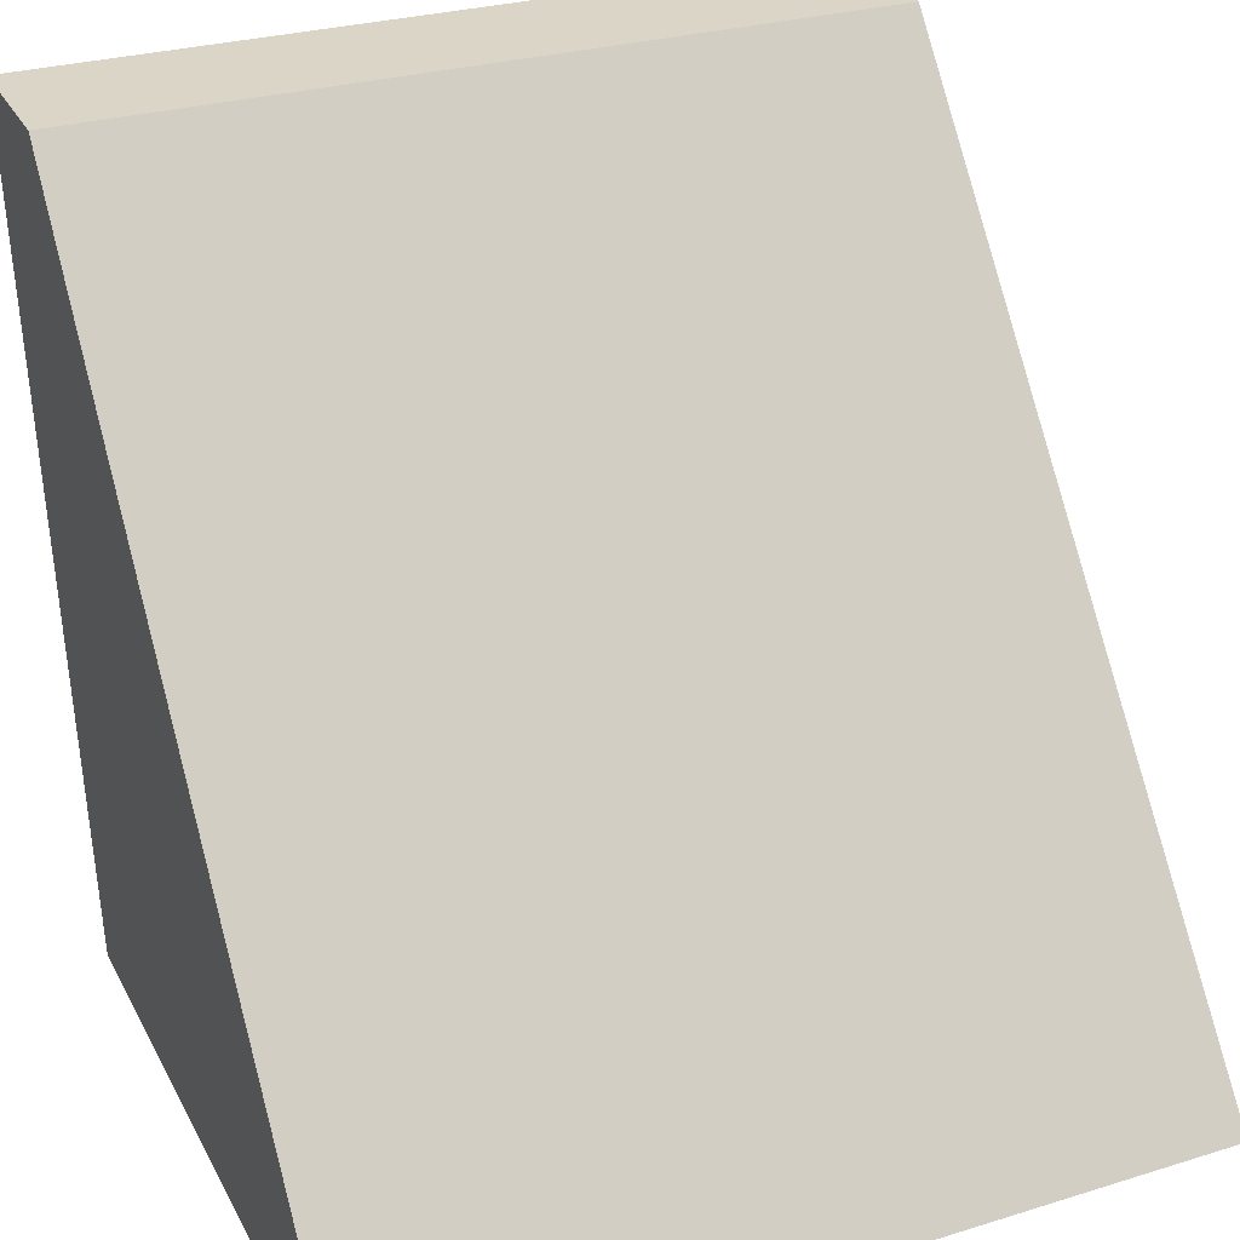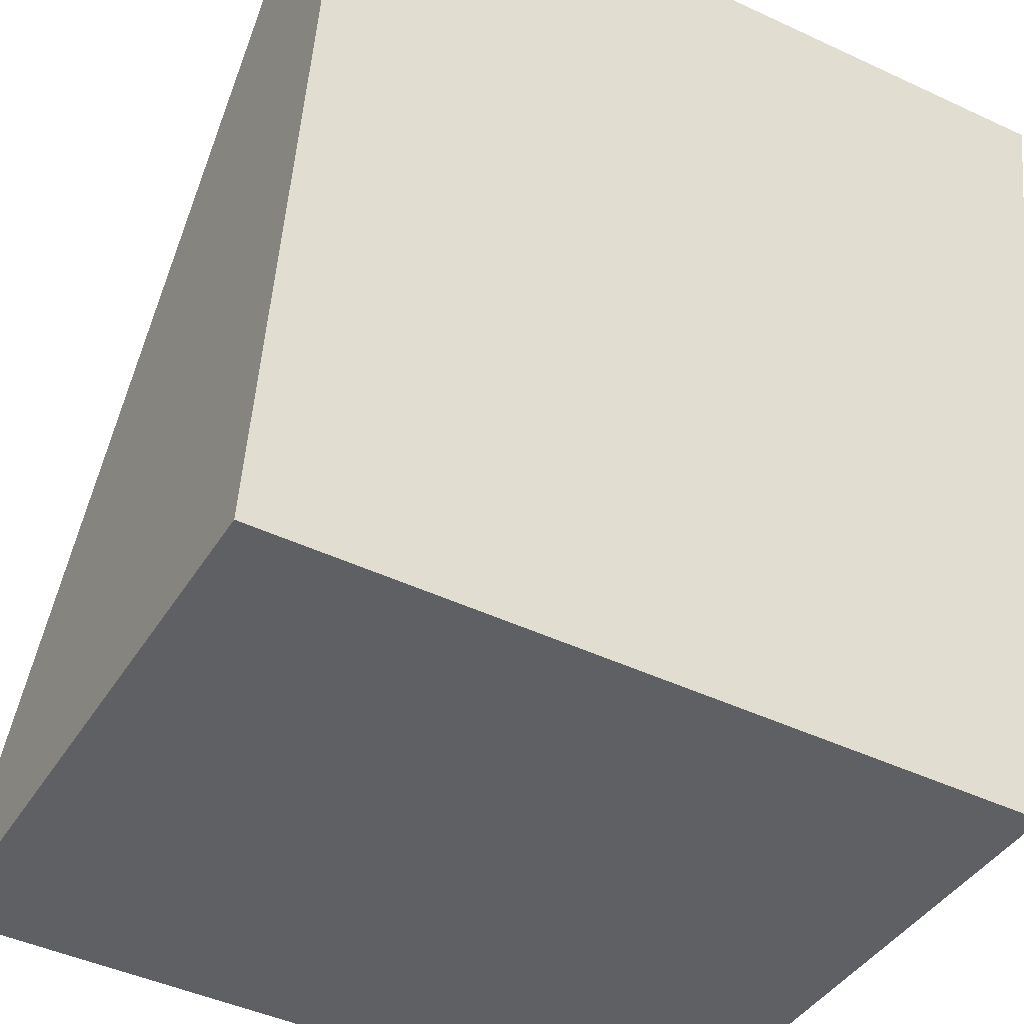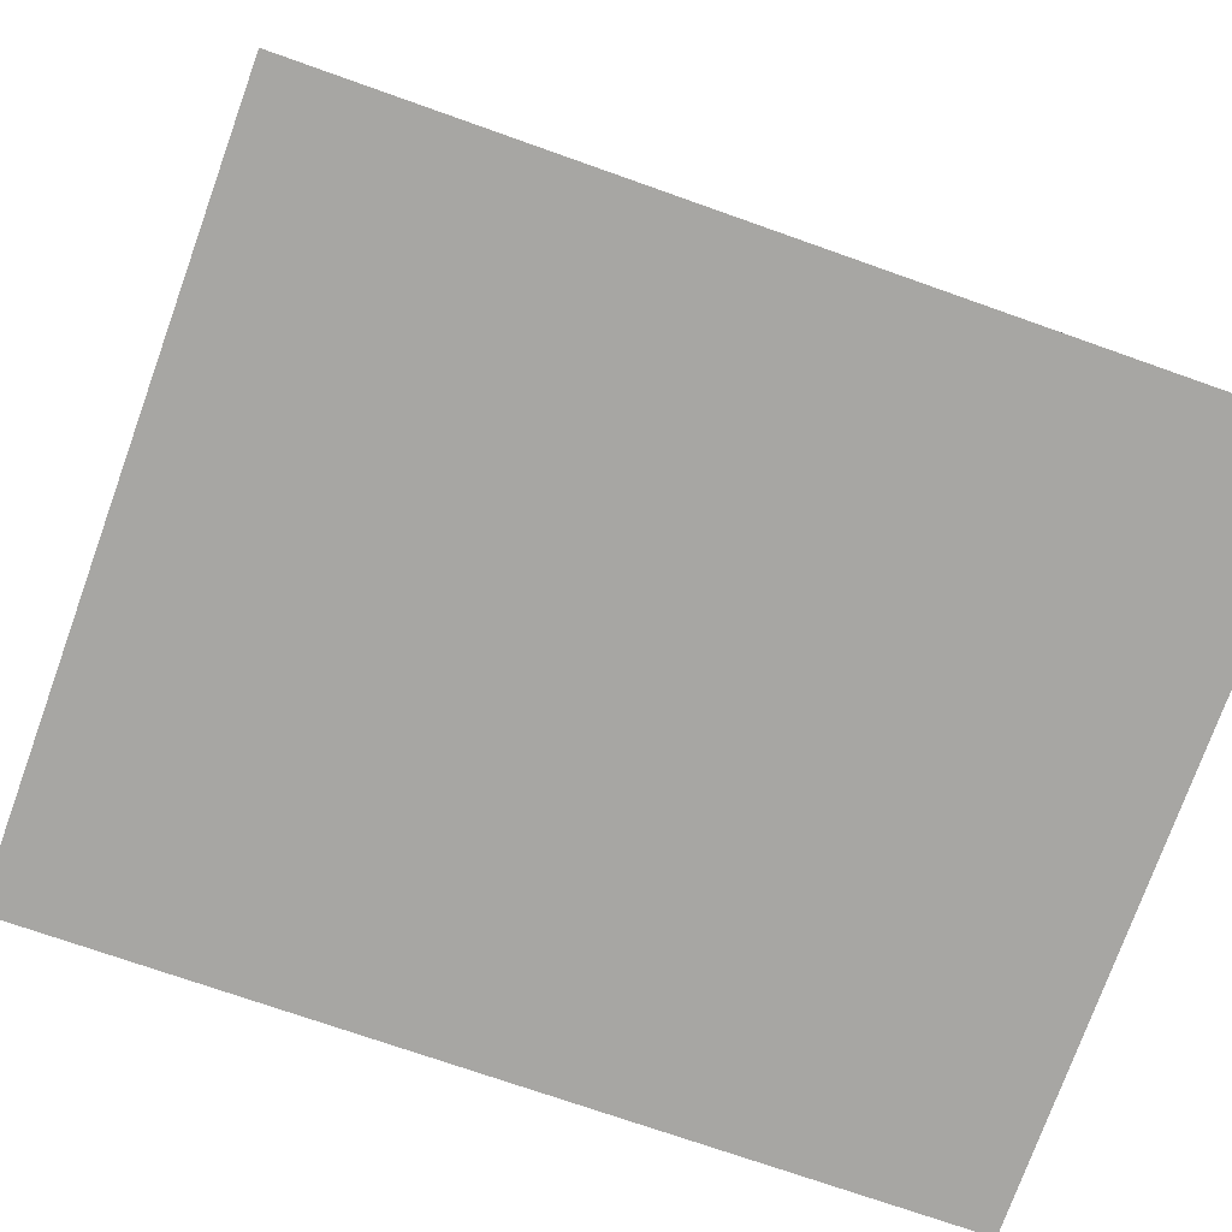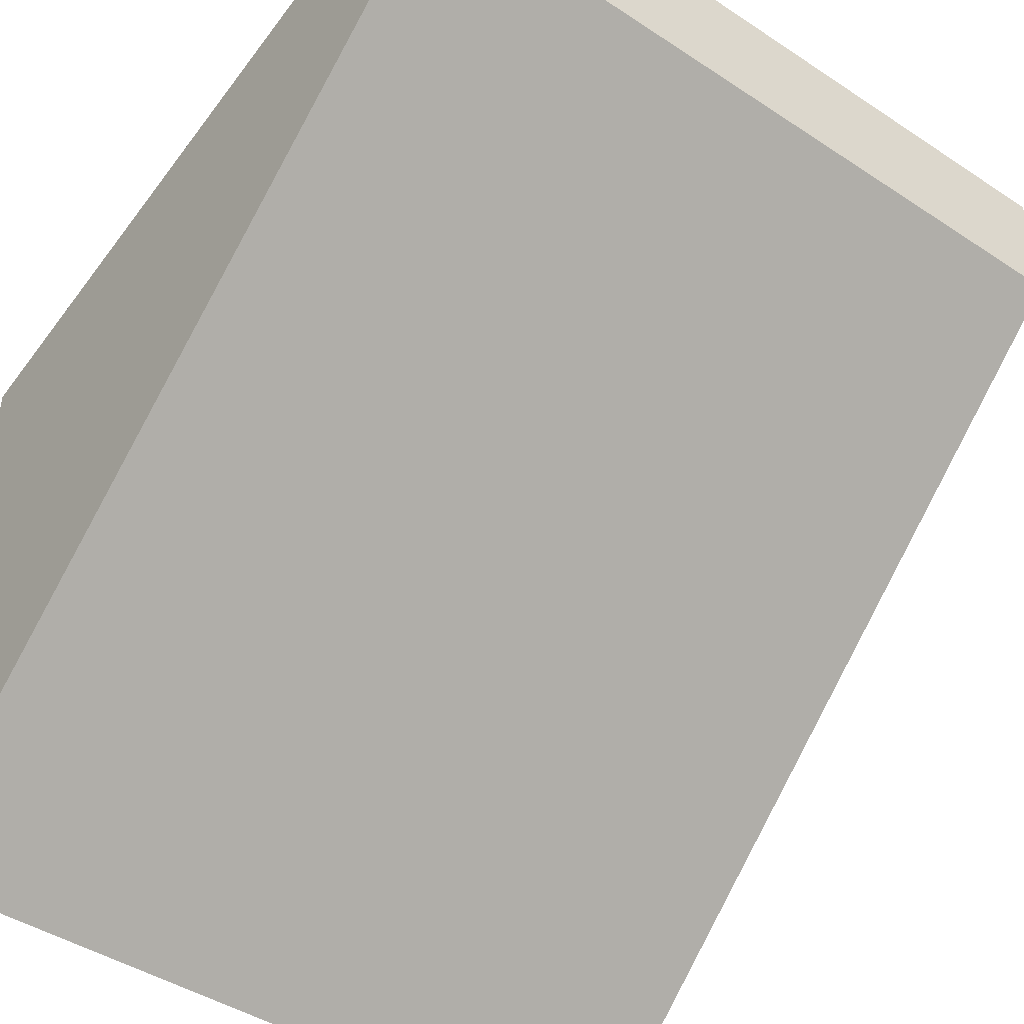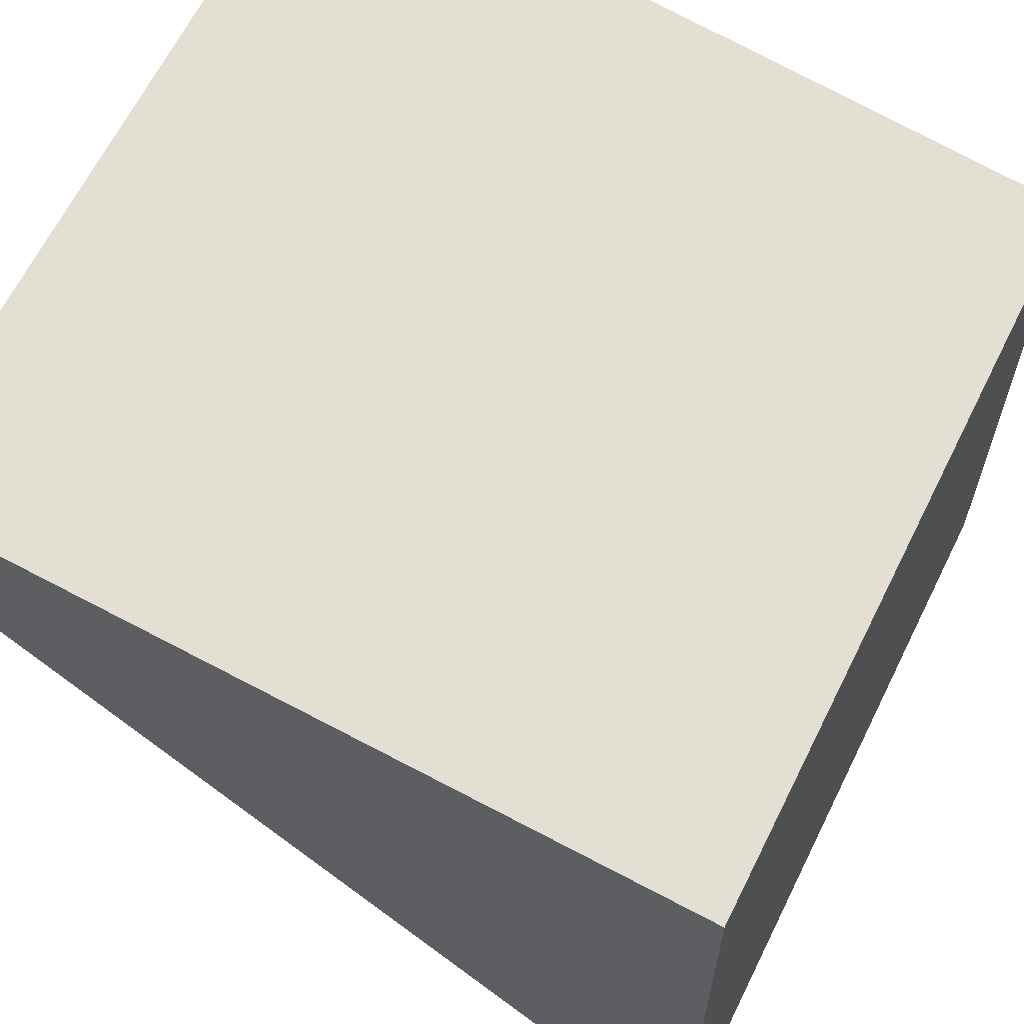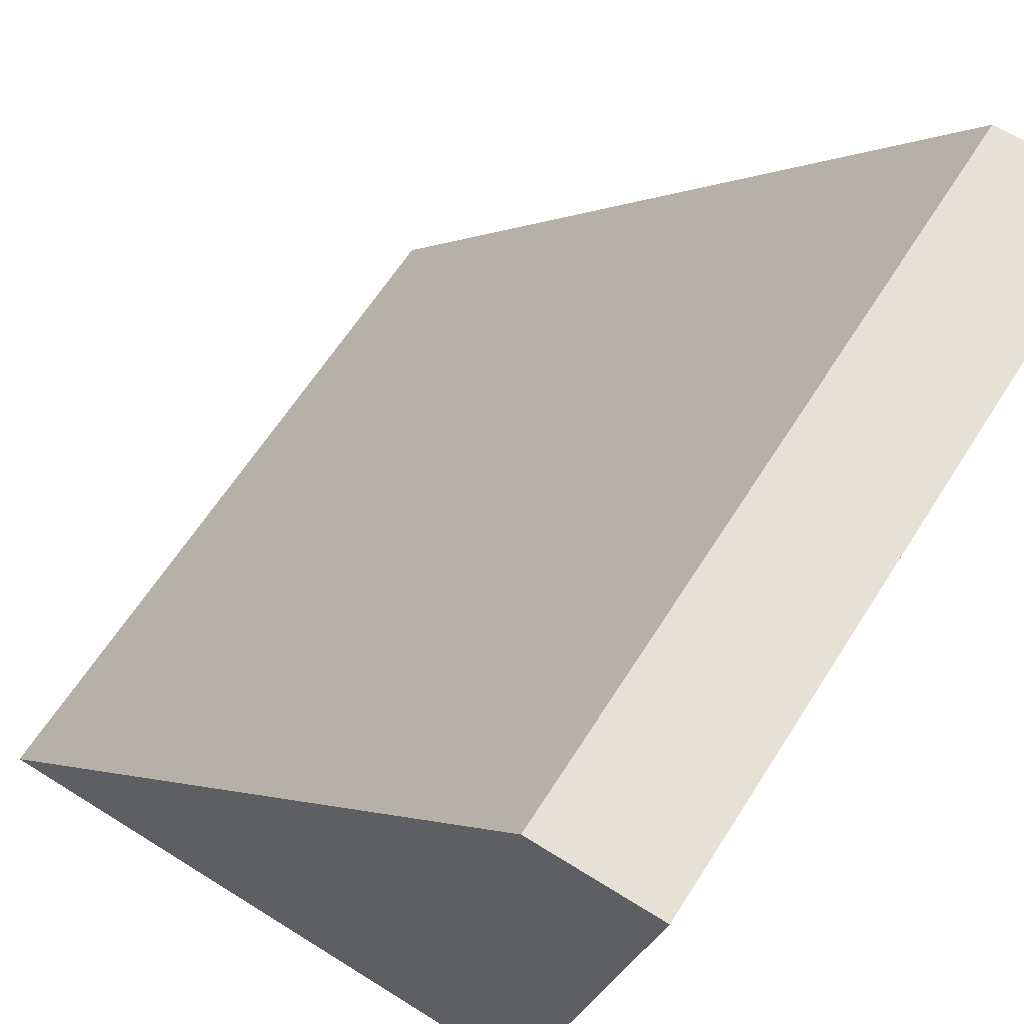
<metadata>
{"format":"obj","ext":"obj","renderer":"f3d","projection":"perspective","resolution":1024,"background":"white","views":[{"elev":29.5,"azim":156.7,"up":"+Y"},{"elev":-41.5,"azim":-29.2,"up":"+Y"},{"elev":-74.3,"azim":160.3,"up":"+Y"},{"elev":-45.9,"azim":142.8,"up":"+Z"},{"elev":62.6,"azim":-64.8,"up":"+Z"},{"elev":64.3,"azim":-57.6,"up":"+Y"}]}
</metadata>
<code>
v  -1e-06 12.79 10.6
v  -1e-06 0.249 0
v  -1e-06 0.249 10.6
v  -1e-06 12.79 12.81
v  12.79 -0.03309 10.6
v  12.79 -0.02046 0
v  12.79 12.79 12.81
v  12.79 12.79 10.6
g Object001
f 1 2 3 4
f 5 3 2 6
f 4 7 8 1
f 5 7 4 3
f 2 1 8 6
f 5 6 8 7

</code>
